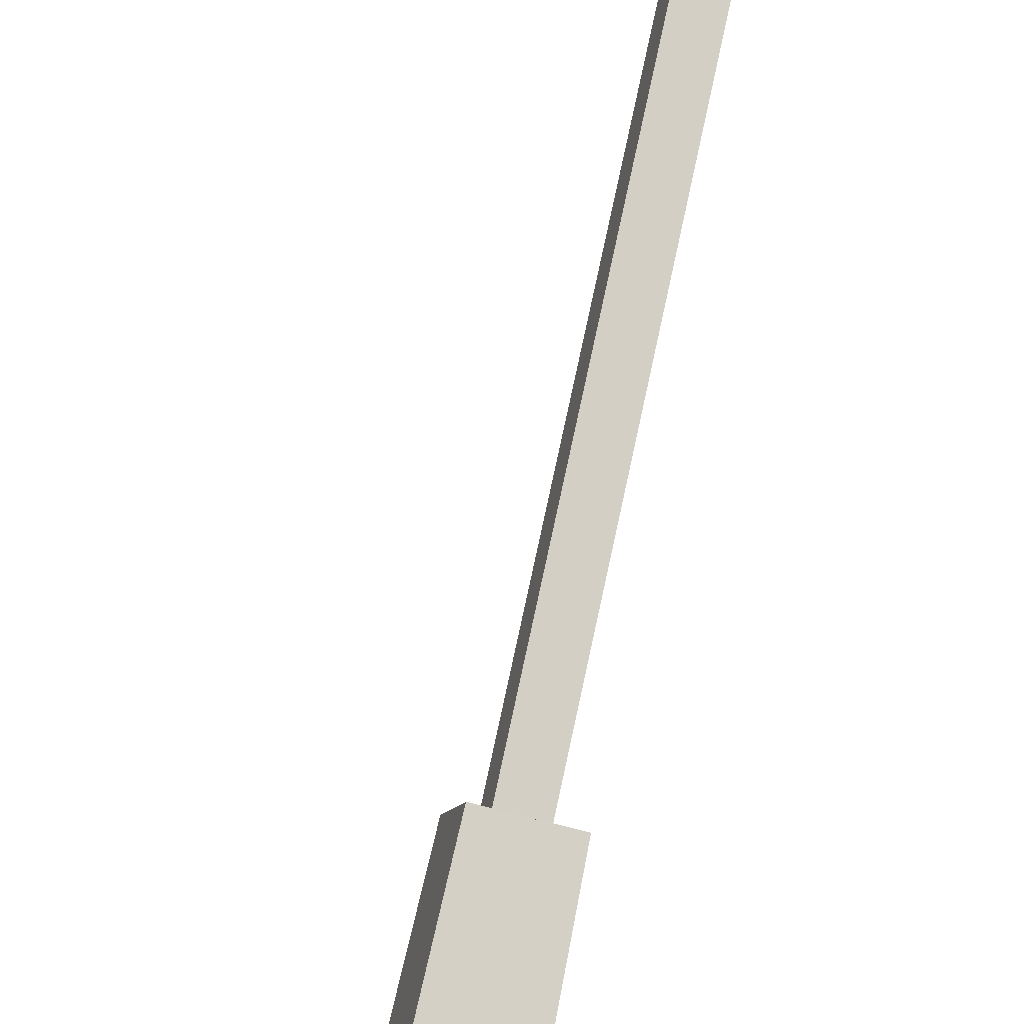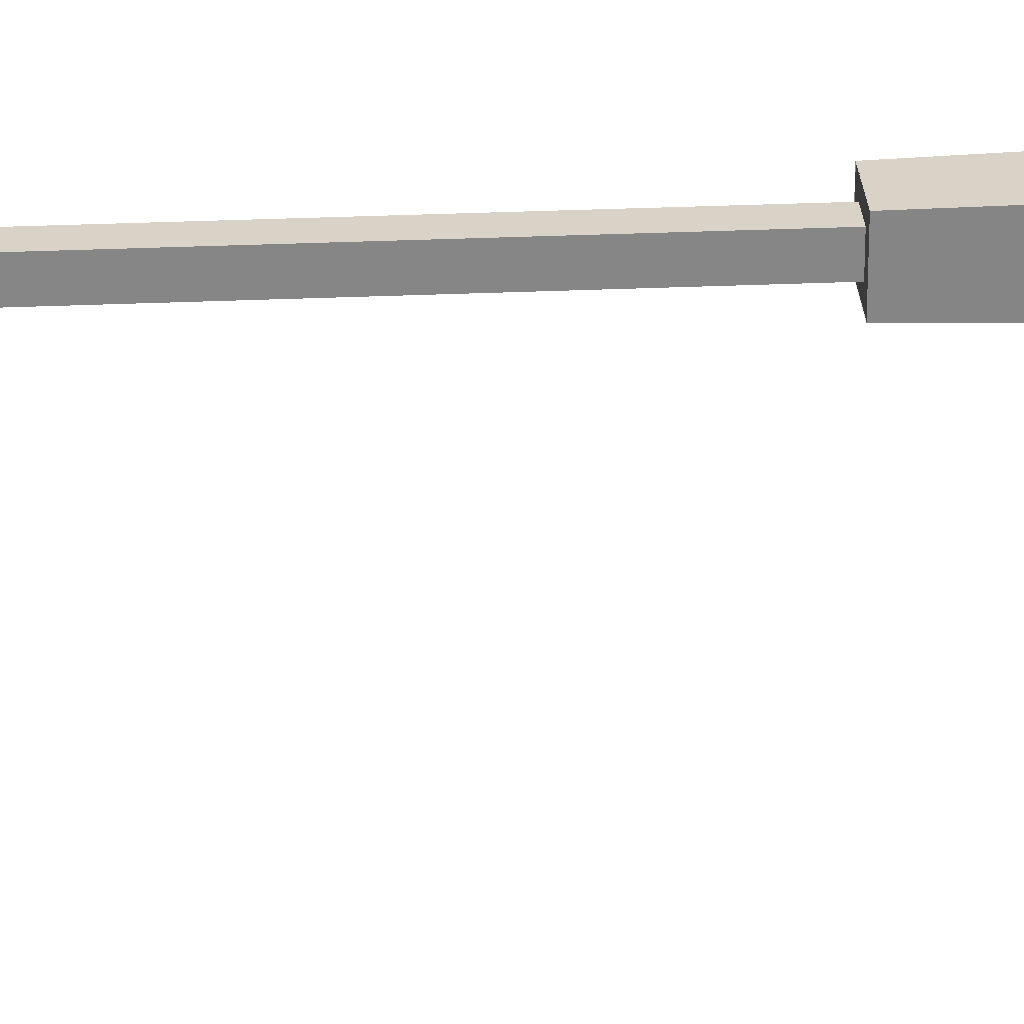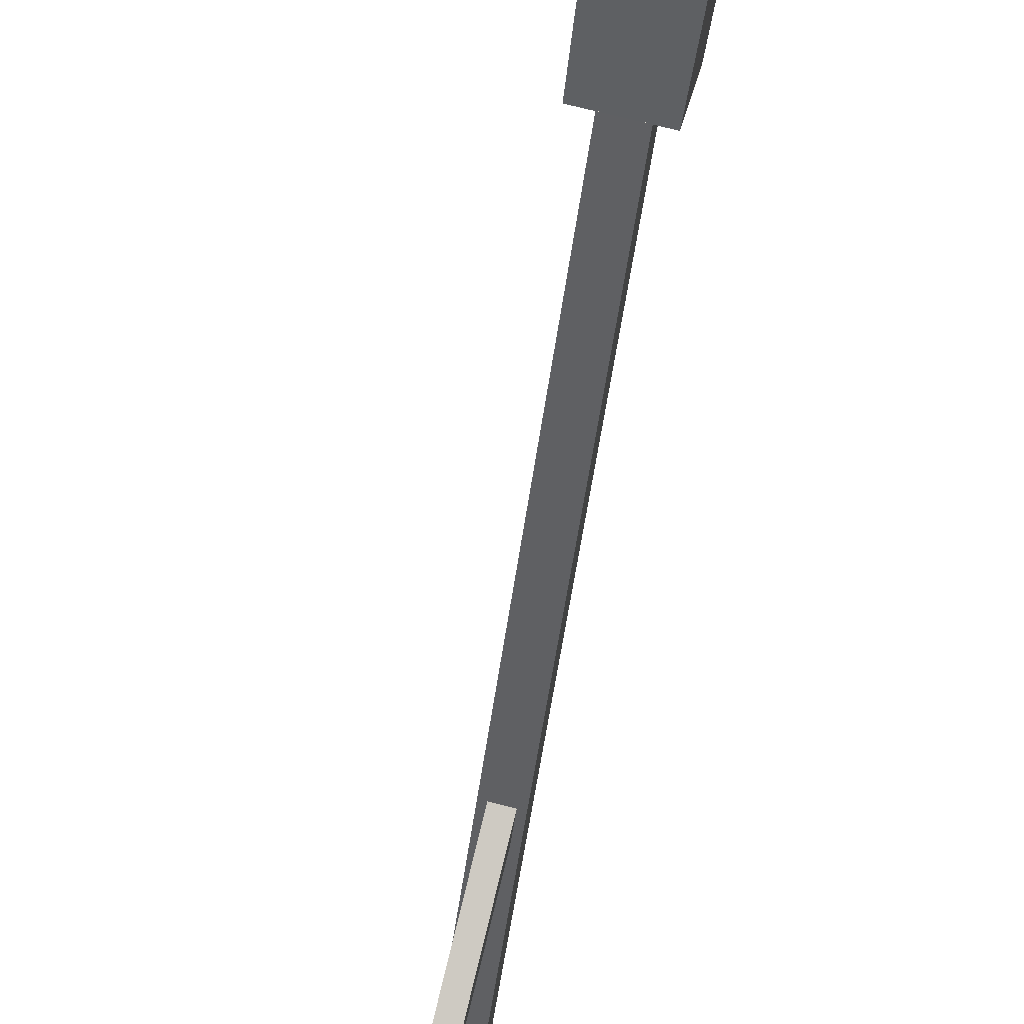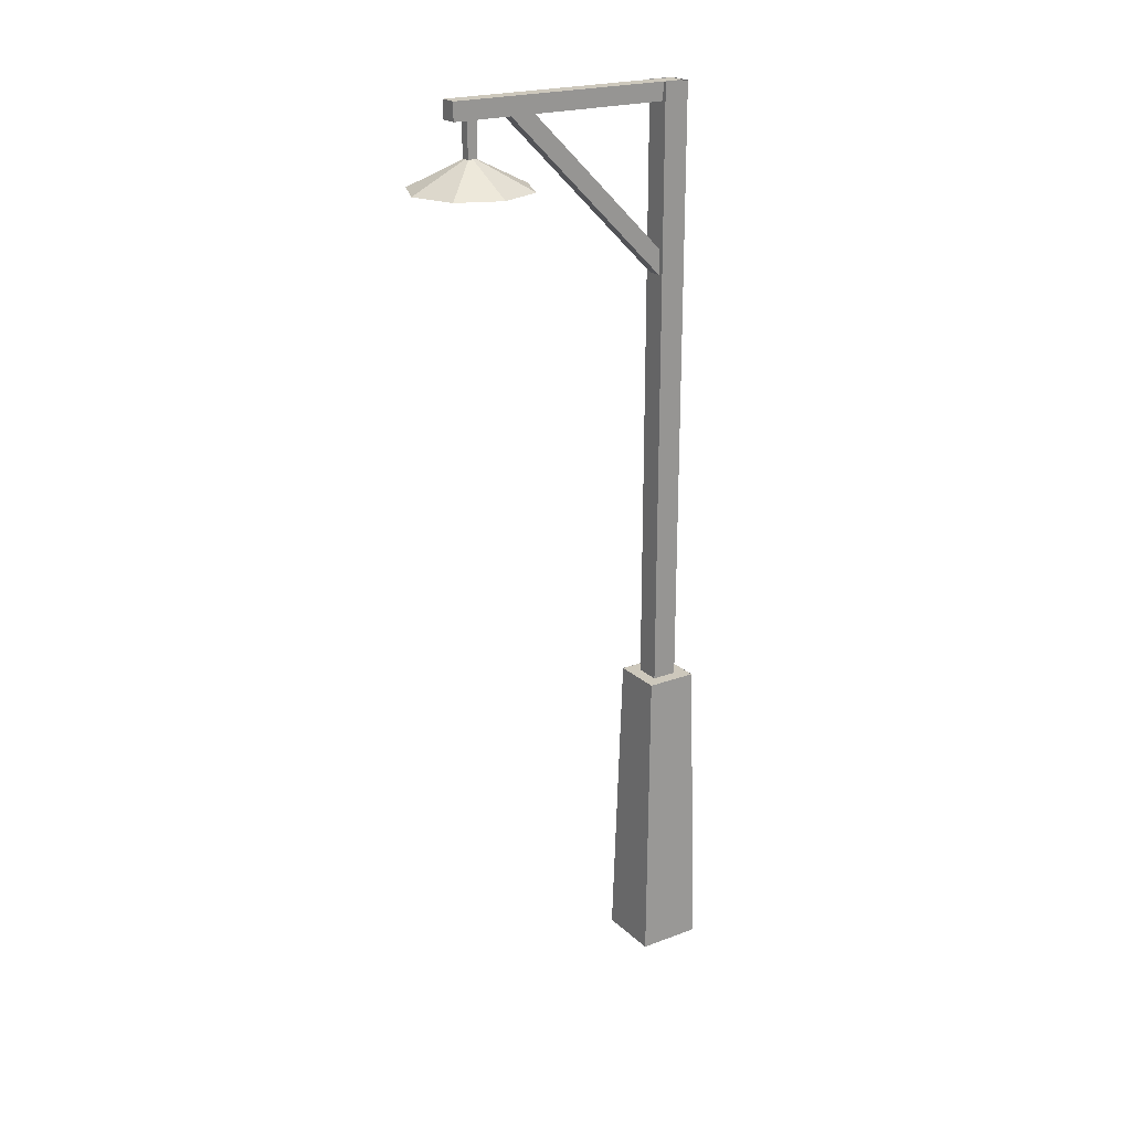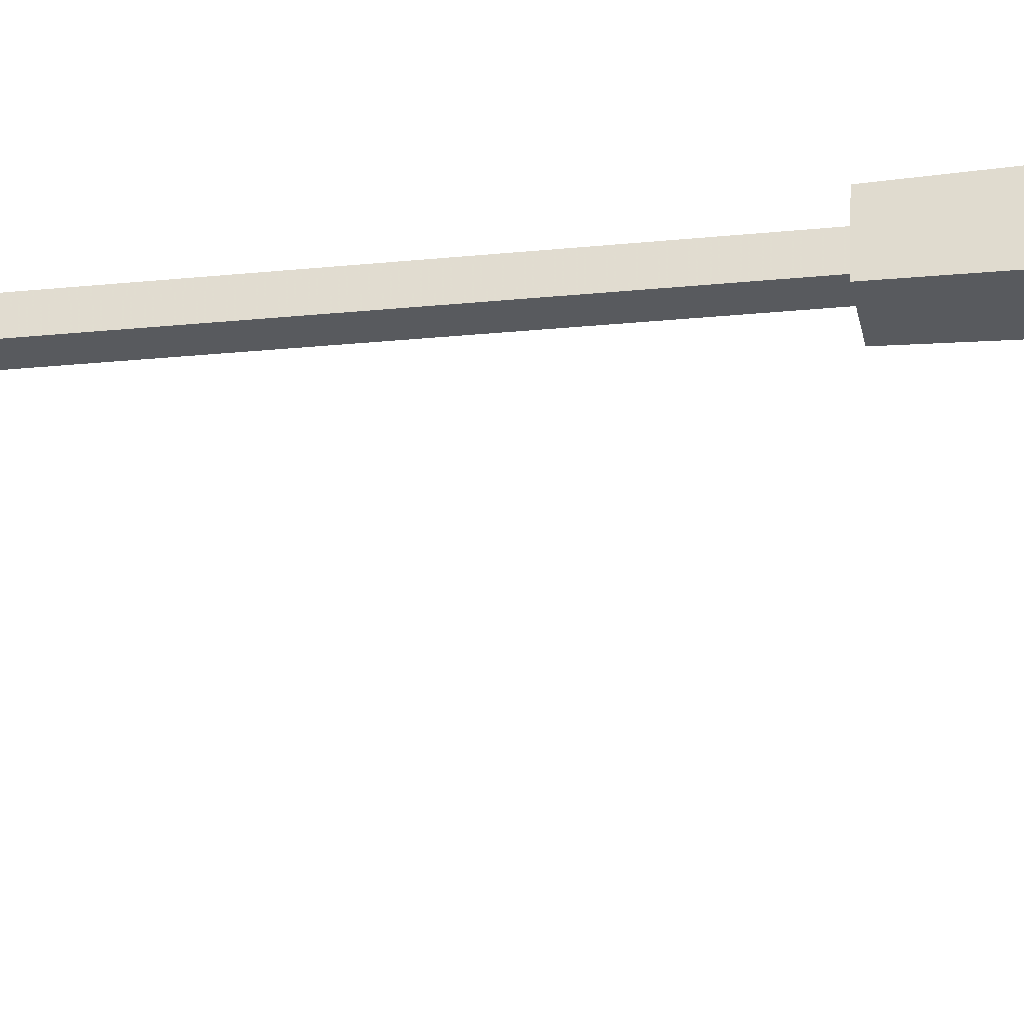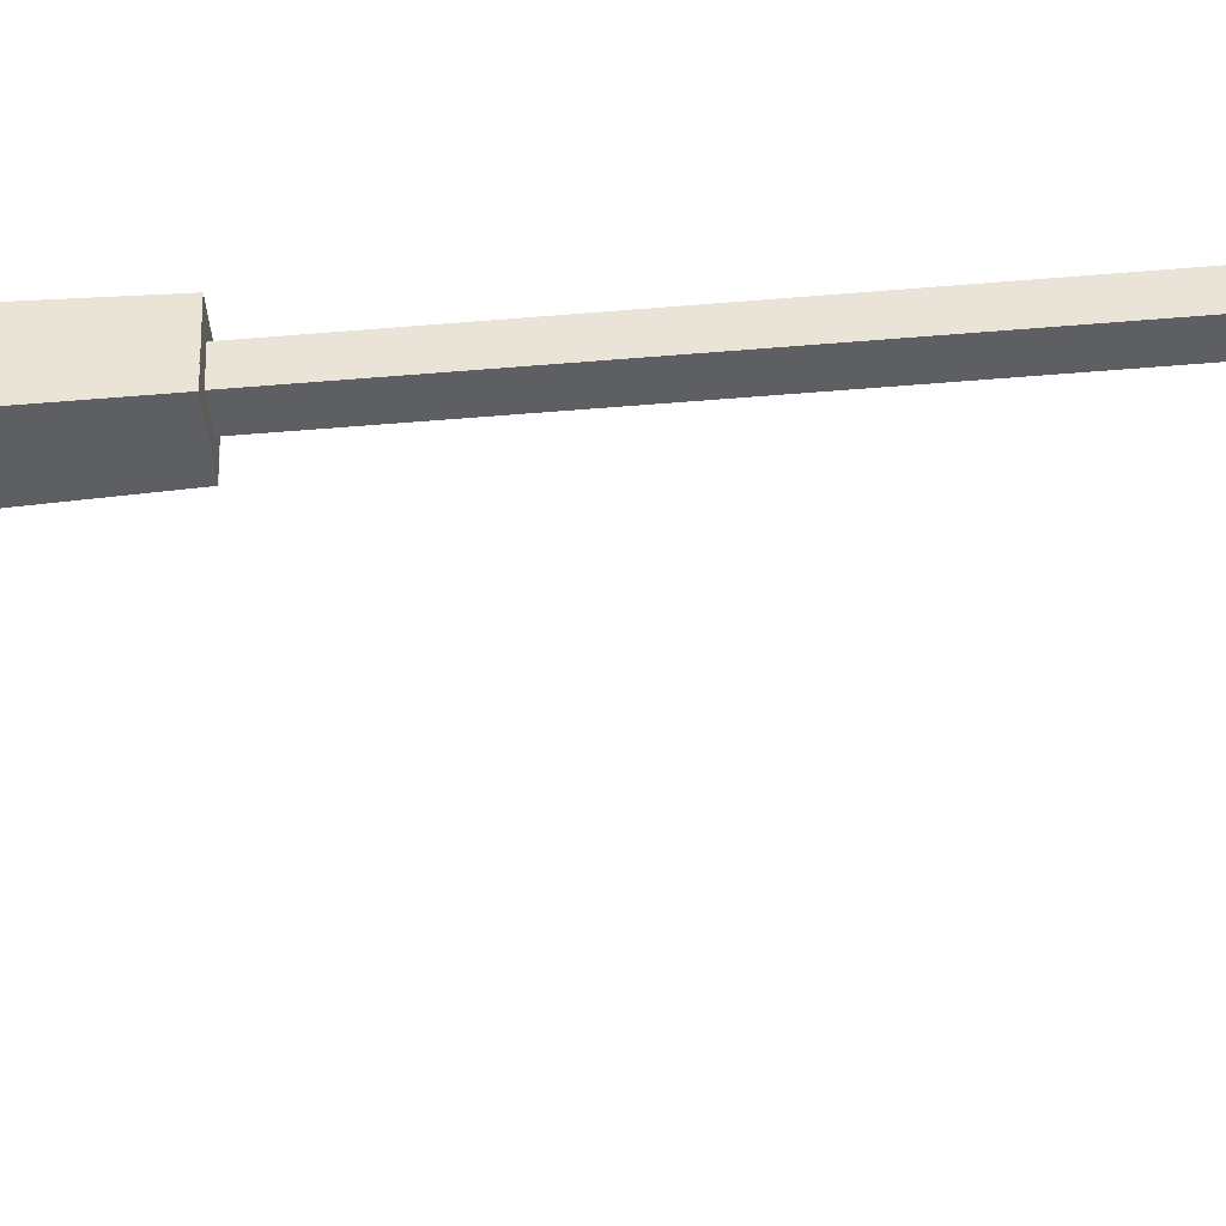
<metadata>
{"format":"obj","ext":"obj","renderer":"f3d","projection":"perspective","resolution":1024,"background":"white","views":[{"elev":77.6,"azim":12.2,"up":"+Z"},{"elev":40.7,"azim":-92.8,"up":"+Z"},{"elev":-49.2,"azim":-7.3,"up":"+Z"},{"elev":22.1,"azim":-110.6,"up":"+Y"},{"elev":-18.8,"azim":-78.3,"up":"+Z"},{"elev":-53.9,"azim":95.1,"up":"+Z"}]}
</metadata>
<code>
v 7.18 -16.16 4.587
v 6.382 16.16 4.077
v 1.152 16.16 5.23
v 0 16.16 0
v 5.229 16.16 -1.152
v 6.382 16.16 4.077
v 7.18 -16.16 4.587
v 5.739 -16.16 -1.95
v -0.7978 -16.16 -0.5097
v 0.6426 -16.16 6.028
v 4.763 15.98 3.043
v 4.763 79.41 3.043
v 2.186 79.41 3.61
v 1.619 79.41 1.035
v 4.195 79.41 0.4668
v 4.763 79.41 3.043
v 4.763 15.98 3.043
v 4.195 15.98 0.4668
v 1.619 15.98 1.035
v 2.186 15.98 3.61
v 6.386 16.14 4.078
v 5.232 16.14 -1.155
v 0 16.14 -0.0019
v 1.153 16.14 5.231
v 4.13 60.92 2.704
v 0.2276 79.05 -15
v -1.282 79.05 -14.67
v -1.564 77.74 -15.94
v -0.0537 77.74 -16.28
v 0.2276 79.05 -15
v 4.13 60.92 2.704
v 3.849 59.61 1.429
v 2.338 59.61 1.761
v 2.619 60.92 3.037
v 4.312 79.44 2.839
v -1.205 79.44 -22.2
v -3.009 79.44 -21.8
v -3.009 77.59 -21.8
v -1.205 77.59 -22.2
v -1.205 79.44 -22.2
v 4.312 79.44 2.839
v 4.312 77.59 2.839
v 2.51 77.59 3.236
v 2.51 79.44 3.236
v -1.046 73.96 -19.5
v -1.046 77.92 -19.5
v -2.016 77.92 -19.28
v -2.23 77.92 -20.25
v -1.26 77.92 -20.46
v -1.046 77.92 -19.5
v -1.046 73.96 -19.5
v -1.26 73.96 -20.46
v -2.23 73.96 -20.25
v -2.016 73.96 -19.28
v -1.205 79.45 -22.2
v -1.205 77.59 -22.2
v -3.005 77.59 -21.8
v -3.005 79.45 -21.8
v -0.29 71.11 -13.77
v 3.628 71.11 -16.5
v 4.464 71.11 -21.21
v 1.728 71.11 -25.12
v -2.977 71.11 -25.96
v -1.634 74.24 -19.86
v -2.977 71.11 -25.96
v -6.895 71.11 -23.22
v -7.73 71.11 -18.52
v -4.994 71.11 -14.6
v -0.29 71.11 -13.77
v 3.628 71.11 -16.5
v 4.464 71.11 -21.21
v 1.728 71.11 -25.12
v -2.977 71.11 -25.96
v -1.634 72.67 -19.86
v -2.977 71.11 -25.96
v -6.895 71.11 -23.22
v -7.73 71.11 -18.52
v -4.994 71.11 -14.6
v -2.43 71.26 -18.59
v -2.891 71.26 -20.68
v -2.891 72.32 -20.68
v -2.43 72.32 -18.59
v -0.4111 71.26 -19.03
v -0.873 71.26 -21.13
v -0.873 72.32 -21.13
v -0.4111 72.32 -19.03
f 6 7 8
f 5 6 8
f 4 5 8
f 4 8 9
f 3 4 9
f 3 9 10
f 2 3 10
f 1 2 10
f 16 17 18
f 15 16 18
f 14 15 18
f 14 18 19
f 13 14 19
f 13 19 20
f 12 13 20
f 11 12 20
f 23 24 21
f 22 23 21
f 30 31 32
f 29 30 32
f 28 29 32
f 28 32 33
f 27 28 33
f 27 33 34
f 26 27 34
f 25 26 34
f 40 41 42
f 39 40 42
f 38 39 42
f 38 42 43
f 37 38 43
f 37 43 44
f 36 37 44
f 35 36 44
f 50 51 52
f 49 50 52
f 48 49 52
f 48 52 53
f 47 48 53
f 47 53 54
f 46 47 54
f 45 46 54
f 57 58 55
f 56 57 55
f 64 65 66
f 64 66 67
f 64 67 68
f 64 68 59
f 64 59 60
f 62 63 64
f 61 62 64
f 61 64 60
f 76 75 74
f 77 76 74
f 78 77 74
f 69 78 74
f 70 69 74
f 74 73 72
f 74 72 71
f 70 74 71
f 81 80 79
f 82 81 79
f 84 83 79
f 80 84 79
f 85 84 80
f 81 85 80
f 83 86 82
f 79 83 82
f 85 86 83
f 84 85 83

</code>
